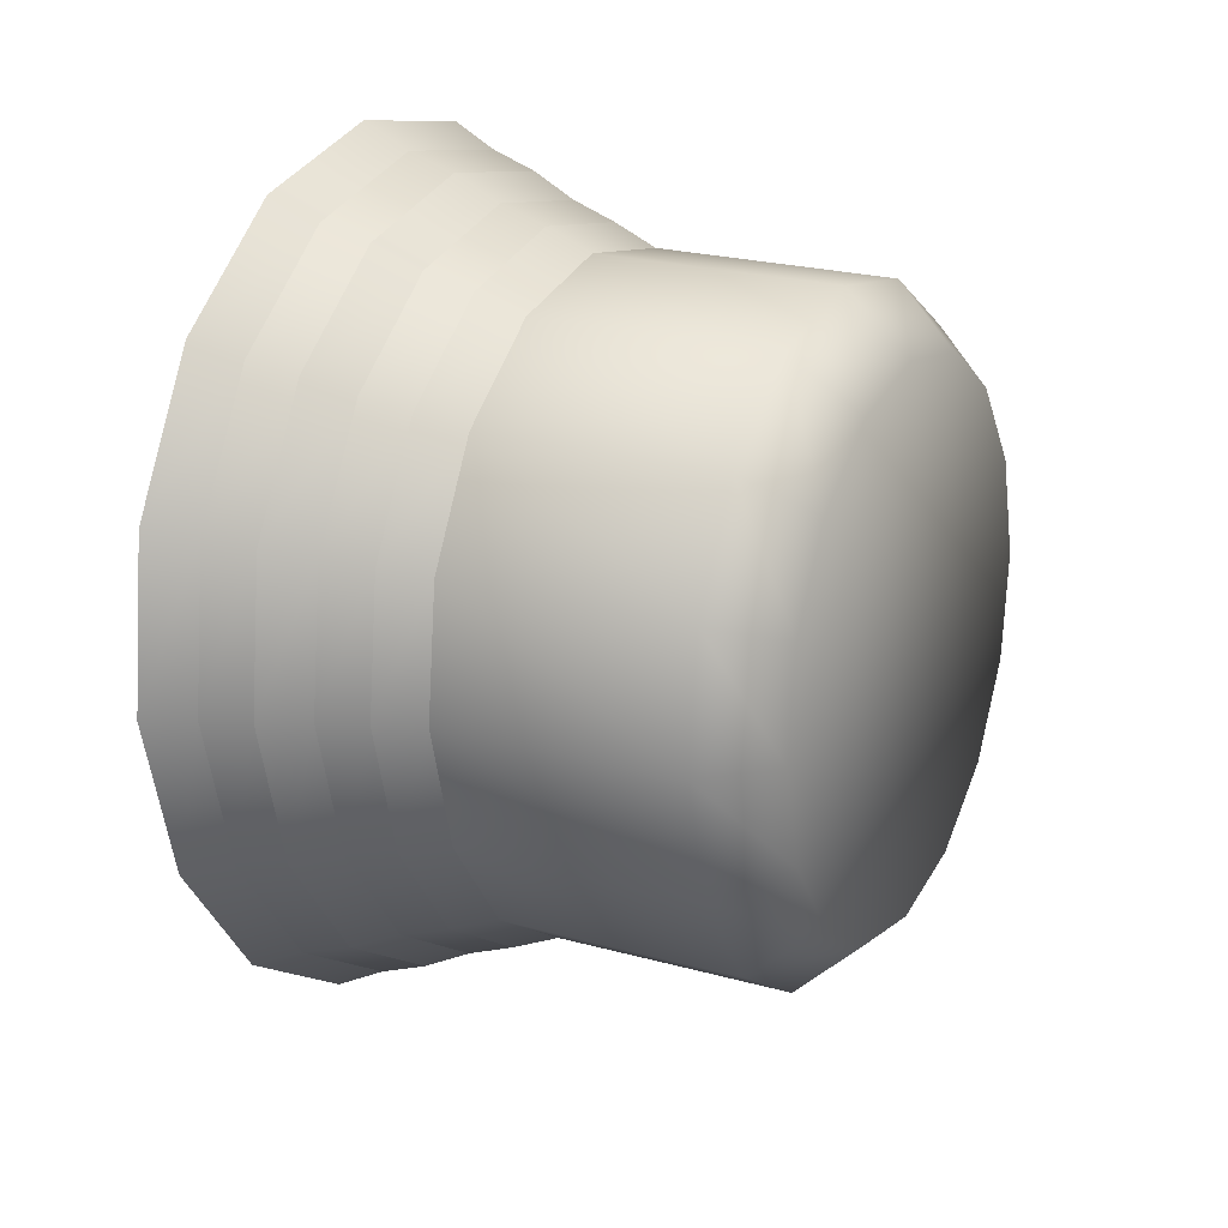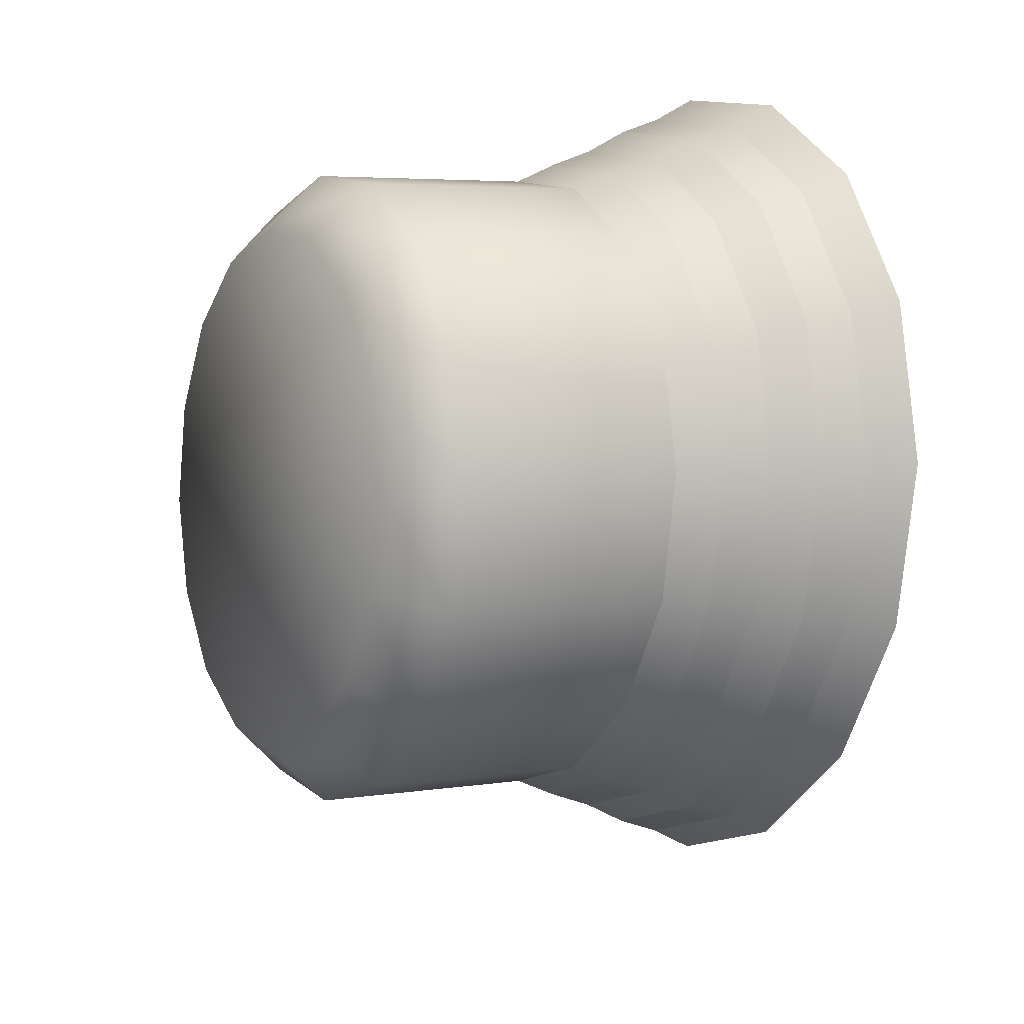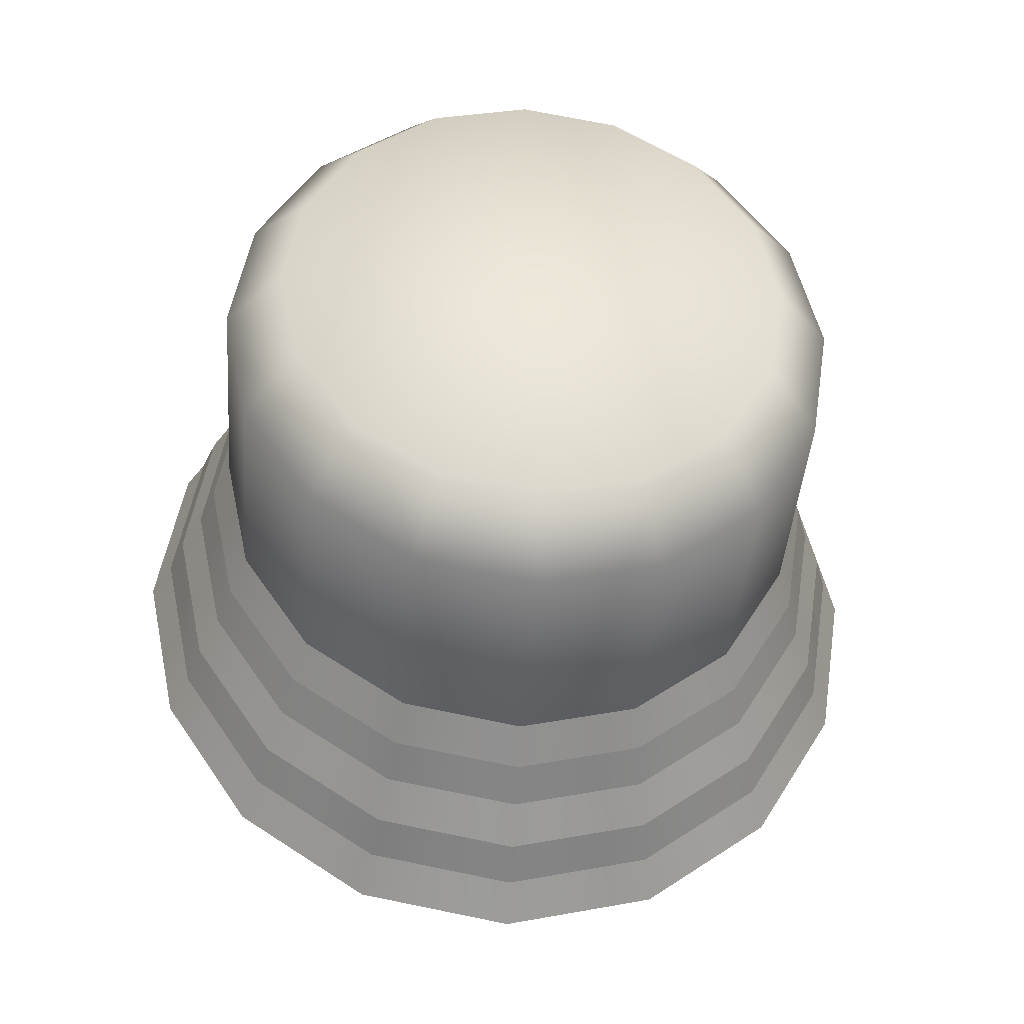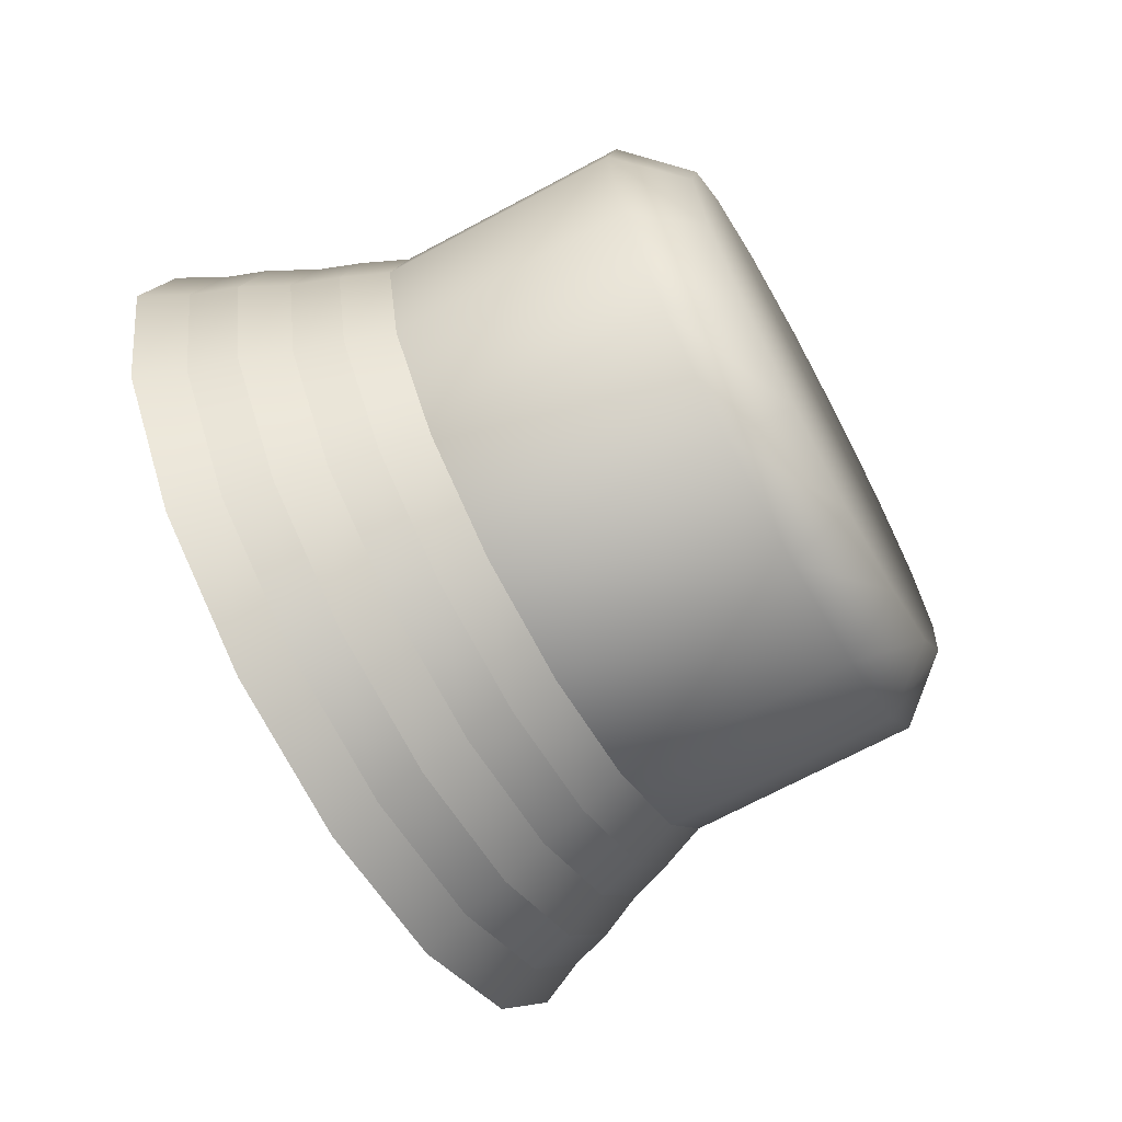
<metadata>
{"format":"obj","ext":"obj","renderer":"f3d","projection":"perspective","resolution":1024,"background":"white","views":[{"elev":72.2,"azim":107.4,"up":"+Z"},{"elev":50.5,"azim":-110.3,"up":"+Z"},{"elev":-21.3,"azim":175.4,"up":"+Z"},{"elev":65.7,"azim":69.2,"up":"+Z"}]}
</metadata>
<code>
v -0 0.03984 0.2641
v -0 0.0689 0.2617
v -0.07242 0.0742 0.2468
v -0.07664 0.04546 0.2484
v -0.1338 0.08931 0.2045
v -0.1416 0.06144 0.2036
v -0.1748 0.1119 0.1412
v -0.185 0.08537 0.1367
v -0.1892 0.1386 0.06658
v -0.2003 0.1136 0.05765
v -0.1748 0.1653 -0.008078
v -0.185 0.1418 -0.02136
v -0.1338 0.1879 -0.07137
v -0.1416 0.1658 -0.08834
v -0.07242 0.203 -0.1137
v -0.07664 0.1817 -0.1331
v 1.49e-08 0.2083 -0.1285
v 1.49e-08 0.1874 -0.1488
v 0.07242 0.203 -0.1137
v 0.07664 0.1817 -0.1331
v 0.1338 0.1879 -0.07137
v 0.1416 0.1658 -0.08834
v 0.1748 0.1653 -0.008078
v 0.185 0.1418 -0.02136
v 0.1892 0.1386 0.06658
v 0.2003 0.1136 0.05765
v 0.1748 0.1119 0.1412
v 0.185 0.08537 0.1367
v 0.1338 0.08931 0.2045
v 0.1416 0.06144 0.2036
v -0.1748 0.1653 -0.008078
v -0.1892 0.1386 0.06658
v -0.1892 0.271 0.1139
v -0.1748 0.2977 0.03923
v 0.07242 0.0742 0.2468
v 0.07664 0.04546 0.2484
v -0 0.0689 0.2617
v -0 0.03984 0.2641
v -0.09354 -0.06953 0.2547
v -0.1728 -0.05002 0.2001
v -0.1672 -0.04794 0.1943
v -0.0905 -0.06682 0.2472
v -0.1338 0.08931 0.2045
v -0.07242 0.0742 0.2468
v -0.07242 0.2066 0.2941
v -0.1338 0.2217 0.2518
v 0.1338 0.1879 -0.07137
v 0.07242 0.203 -0.1137
v 0.07242 0.3354 -0.06635
v 0.1338 0.3203 -0.02406
v 0.07242 0.0742 0.2468
v 0.1338 0.08931 0.2045
v 0.1338 0.2217 0.2518
v 0.07242 0.2066 0.2941
v -0 0.0689 0.2617
v -0 0.2013 0.309
v 1.49e-08 0.2083 -0.1285
v -0.07242 0.203 -0.1137
v -0.07242 0.3354 -0.06635
v 1.49e-08 0.3407 -0.0812
v 0.1748 0.1119 0.1412
v 0.1892 0.1386 0.06658
v 0.1892 0.271 0.1139
v 0.1748 0.2443 0.1885
v -0.1338 0.1879 -0.07137
v -0.1338 0.3203 -0.02406
v 0.1748 0.1653 -0.008078
v 0.1748 0.2977 0.03923
v -0.1748 0.1119 0.1412
v -0.1748 0.2443 0.1885
v -0.1102 0.2643 0.2396
v -0.05963 0.2518 0.2744
v -0 0.2475 0.2866
v 0.05963 0.2518 0.2744
v 0.1102 0.2643 0.2396
v 0.144 0.2829 0.1874
v 0.1558 0.3048 0.126
v 0.144 0.3268 0.0645
v 0.1102 0.3454 0.01238
v 0.05963 0.3579 -0.02244
v 1.118e-08 0.3622 -0.03467
v -0.05963 0.3579 -0.02244
v -0.1102 0.3454 0.01238
v -0.144 0.3268 0.0645
v -0.1558 0.3048 0.126
v -0.144 0.2829 0.1874
v -0 0.2013 0.309
v -0 0.2475 0.2866
v -0.05963 0.2518 0.2744
v -0.05963 0.2518 0.2744
v -0.1102 0.2643 0.2396
v -0.1102 0.2643 0.2396
v -0.144 0.2829 0.1874
v -0.144 0.2829 0.1874
v -0.1558 0.3048 0.126
v -0.1558 0.3048 0.126
v -0.144 0.3268 0.0645
v -0.144 0.3268 0.0645
v -0.1102 0.3454 0.01238
v -0.1102 0.3454 0.01238
v -0.05963 0.3579 -0.02244
v -0.05963 0.3579 -0.02244
v 1.118e-08 0.3622 -0.03467
v 1.118e-08 0.3622 -0.03467
v 0.05963 0.3579 -0.02244
v 0.05963 0.3579 -0.02244
v 0.1102 0.3454 0.01238
v 0.1102 0.3454 0.01238
v 0.144 0.3268 0.0645
v 0.144 0.3268 0.0645
v 0.1558 0.3048 0.126
v 0.1558 0.3048 0.126
v 0.144 0.2829 0.1874
v 0.144 0.2829 0.1874
v 0.1102 0.2643 0.2396
v 0.1102 0.2643 0.2396
v 0.05963 0.2518 0.2744
v 0.05963 0.2518 0.2744
v -0 0.2475 0.2866
v -0 0.0689 0.2617
v 0.1672 0.07522 -0.1504
v 0.2185 0.04697 -0.07135
v 0.1221 0.2987 0.06501
v 0.09342 0.3145 0.02083
v -0.1728 0.07729 -0.1562
v -0.09354 0.09681 -0.2109
v -0.0905 0.0941 -0.2033
v -0.1672 0.07522 -0.1504
v 0.2258 0.04809 -0.07449
v 0.2444 0.01364 0.02194
v 0.2365 0.01364 0.02194
v 0.2185 0.04697 -0.07135
v -0.2444 0.01364 0.02194
v -0.2258 0.04809 -0.07449
v -0.2185 0.04697 -0.07135
v -0.2365 0.01364 0.02194
v 0.09354 0.09681 -0.2109
v 0.1728 0.07729 -0.1562
v 0.1672 0.07522 -0.1504
v 0.0905 0.0941 -0.2033
v 0.1728 -0.05002 0.2001
v 0.09354 -0.06953 0.2547
v 0.0905 -0.06682 0.2472
v 0.1672 -0.04794 0.1943
v -0.2258 -0.02081 0.1184
v -0.2185 -0.01969 0.1152
v 2.235e-08 0.1037 -0.23
v 1.863e-08 0.1007 -0.2218
v 0.2258 -0.02081 0.1184
v 0.2185 -0.01969 0.1152
v -0 -0.07638 0.2739
v -0 -0.07345 0.2657
v -0 -0.07638 0.2739
v -0 -0.07345 0.2657
v 0.05056 0.2351 0.243
v -3.725e-09 0.2314 0.2533
v -0.05056 0.2351 0.243
v -0.09342 0.2457 0.2134
v -0.1221 0.2615 0.1693
v -0.1321 0.2801 0.1171
v -0.1221 0.2987 0.06501
v -0.09342 0.3145 0.02083
v -0.05056 0.3251 -0.008698
v 7.451e-09 0.3288 -0.01907
v 0.05056 0.3251 -0.008698
v 0.09342 0.3145 0.02083
v 0.1221 0.2987 0.06501
v 0.1321 0.2801 0.1171
v 0.1221 0.2615 0.1693
v 0.09342 0.2457 0.2134
v -0.2185 -0.01969 0.1152
v -0.2365 0.01364 0.02194
v -0.1321 0.2801 0.1171
v -0.1221 0.2615 0.1693
v 0.2365 0.01364 0.02194
v 0.1321 0.2801 0.1171
v -0.2185 0.04697 -0.07135
v -0.1221 0.2987 0.06501
v 0.2185 -0.01969 0.1152
v 0.1221 0.2615 0.1693
v -0.1672 0.07522 -0.1504
v -0.09342 0.3145 0.02083
v 0.1672 -0.04794 0.1943
v 0.09342 0.2457 0.2134
v -0.0905 0.0941 -0.2033
v -0.05056 0.3251 -0.008698
v 0.0905 -0.06682 0.2472
v 0.05056 0.2351 0.243
v 1.863e-08 0.1007 -0.2218
v 7.451e-09 0.3288 -0.01907
v -0 -0.07345 0.2657
v -0.0905 -0.06682 0.2472
v -0.05056 0.2351 0.243
v -3.725e-09 0.2314 0.2533
v -0 -0.07345 0.2657
v -3.725e-09 0.2314 0.2533
v 0.0905 0.0941 -0.2033
v 0.05056 0.3251 -0.008698
v -0.1672 -0.04794 0.1943
v -0.09342 0.2457 0.2134
v 0.09354 -0.06953 0.2547
v 0.08849 -0.04005 0.2511
v -0 -0.04653 0.2692
v -0 -0.07638 0.2739
v 0.08849 -0.04005 0.2511
v 0.08509 -0.01204 0.2516
v -0 -0.01827 0.269
v -0 -0.04653 0.2692
v 0.08509 -0.01204 0.2516
v 0.08012 0.01738 0.2481
v -0 0.01151 0.2645
v -0 -0.01827 0.269
v 0.08012 0.01738 0.2481
v 0.07664 0.04546 0.2484
v -0 0.03984 0.2641
v -0 0.01151 0.2645
v 0.1728 -0.05002 0.2001
v 0.1635 -0.02159 0.1994
v 0.1635 -0.02159 0.1994
v 0.1572 0.005713 0.2019
v 0.1572 0.005713 0.2019
v 0.148 0.03409 0.2013
v 0.148 0.03409 0.2013
v 0.1416 0.06144 0.2036
v 0.2258 -0.02081 0.1184
v 0.2136 0.006041 0.1221
v 0.2136 0.006041 0.1221
v 0.2054 0.03228 0.1275
v 0.2054 0.03228 0.1275
v 0.1934 0.0591 0.1313
v 0.1934 0.0591 0.1313
v 0.185 0.08537 0.1367
v 0.2444 0.01364 0.02194
v 0.2312 0.03863 0.03086
v 0.2312 0.03863 0.03086
v 0.2224 0.06362 0.03979
v 0.2224 0.06362 0.03979
v 0.2094 0.08861 0.04872
v 0.2094 0.08861 0.04872
v 0.2003 0.1136 0.05765
v 0.2258 0.04809 -0.07449
v 0.2136 0.07122 -0.06035
v 0.2136 0.07122 -0.06035
v 0.2054 0.09496 -0.04793
v 0.2054 0.09496 -0.04793
v 0.1934 0.1181 -0.03387
v 0.1934 0.1181 -0.03387
v 0.185 0.1418 -0.02136
v 0.1728 0.07729 -0.1562
v 0.1635 0.09884 -0.1377
v 0.1635 0.09884 -0.1377
v 0.1572 0.1215 -0.1223
v 0.1572 0.1215 -0.1223
v 0.148 0.1431 -0.1039
v 0.148 0.1431 -0.1039
v 0.1416 0.1658 -0.08834
v 0.09354 0.09681 -0.2109
v 0.08849 0.1173 -0.1894
v 0.08849 0.1173 -0.1894
v 0.08509 0.1393 -0.172
v 0.08509 0.1393 -0.172
v 0.08012 0.1598 -0.1507
v 0.08012 0.1598 -0.1507
v 0.07664 0.1817 -0.1331
v 2.235e-08 0.1037 -0.23
v 1.863e-08 0.1238 -0.2075
v 1.863e-08 0.1238 -0.2075
v 1.863e-08 0.1455 -0.1894
v 1.863e-08 0.1455 -0.1894
v 1.863e-08 0.1657 -0.1671
v 1.863e-08 0.1657 -0.1671
v 1.49e-08 0.1874 -0.1488
v -0.09354 0.09681 -0.2109
v -0.08849 0.1173 -0.1894
v -0.08849 0.1173 -0.1894
v -0.08509 0.1393 -0.172
v -0.08509 0.1393 -0.172
v -0.08012 0.1598 -0.1507
v -0.08012 0.1598 -0.1507
v -0.07664 0.1817 -0.1331
v -0.1728 0.07729 -0.1562
v -0.1635 0.09884 -0.1377
v -0.1635 0.09884 -0.1377
v -0.1572 0.1215 -0.1223
v -0.1572 0.1215 -0.1223
v -0.148 0.1431 -0.1039
v -0.148 0.1431 -0.1039
v -0.1416 0.1658 -0.08834
v -0.2258 0.04809 -0.07449
v -0.2136 0.07122 -0.06035
v -0.2136 0.07122 -0.06035
v -0.2054 0.09496 -0.04793
v -0.2054 0.09496 -0.04793
v -0.1934 0.1181 -0.03387
v -0.1934 0.1181 -0.03387
v -0.185 0.1418 -0.02136
v -0.2444 0.01364 0.02194
v -0.2312 0.03863 0.03086
v -0.2312 0.03863 0.03086
v -0.2224 0.06362 0.03979
v -0.2224 0.06362 0.03979
v -0.2094 0.08861 0.04872
v -0.2094 0.08861 0.04872
v -0.2003 0.1136 0.05765
v -0.2258 -0.02081 0.1184
v -0.2136 0.006041 0.1221
v -0.2136 0.006041 0.1221
v -0.2054 0.03228 0.1275
v -0.2054 0.03228 0.1275
v -0.1934 0.0591 0.1313
v -0.1934 0.0591 0.1313
v -0.185 0.08537 0.1367
v -0.1728 -0.05002 0.2001
v -0.1635 -0.02159 0.1994
v -0.1635 -0.02159 0.1994
v -0.1572 0.005713 0.2019
v -0.1572 0.005713 0.2019
v -0.148 0.03409 0.2013
v -0.148 0.03409 0.2013
v -0.1416 0.06144 0.2036
v -0.09354 -0.06953 0.2547
v -0.08849 -0.04005 0.2511
v -0.08849 -0.04005 0.2511
v -0.08509 -0.01204 0.2516
v -0.08509 -0.01204 0.2516
v -0.08012 0.01738 0.2481
v -0.08012 0.01738 0.2481
v -0.07664 0.04546 0.2484
v -0 -0.07638 0.2739
v -0 -0.04653 0.2692
v -0 -0.04653 0.2692
v -0 -0.01827 0.269
v -0 -0.01827 0.269
v -0 0.01151 0.2645
v -0 0.01151 0.2645
v -0 0.03984 0.2641
f 1 2 3
f 1 3 4
f 4 3 5
f 4 5 6
f 6 5 7
f 6 7 8
f 8 7 9
f 8 9 10
f 10 9 11
f 10 11 12
f 12 11 13
f 12 13 14
f 14 13 15
f 14 15 16
f 16 15 17
f 16 17 18
f 18 17 19
f 18 19 20
f 20 19 21
f 20 21 22
f 22 21 23
f 22 23 24
f 24 23 25
f 24 25 26
f 26 25 27
f 26 27 28
f 28 27 29
f 28 29 30
f 31 32 33
f 31 33 34
f 30 29 35
f 30 35 36
f 36 35 37
f 36 37 38
f 39 40 41
f 39 41 42
f 43 44 45
f 43 45 46
f 47 48 49
f 47 49 50
f 51 52 53
f 51 53 54
f 55 51 54
f 55 54 56
f 57 58 59
f 57 59 60
f 61 62 63
f 61 63 64
f 65 31 34
f 65 34 66
f 67 47 50
f 67 50 68
f 32 69 70
f 32 70 33
f 48 57 60
f 48 60 49
f 71 72 73
f 73 74 75
f 75 76 77
f 77 78 79
f 79 80 81
f 81 82 83
f 83 84 85
f 85 86 71
f 71 73 75
f 75 77 79
f 79 81 83
f 83 85 71
f 71 75 79
f 79 83 71
f 52 61 64
f 52 64 53
f 58 65 66
f 58 66 59
f 62 67 68
f 62 68 63
f 69 43 46
f 69 46 70
f 45 87 88
f 45 88 89
f 46 45 90
f 46 90 91
f 70 46 92
f 70 92 93
f 33 70 94
f 33 94 95
f 34 33 96
f 34 96 97
f 66 34 98
f 66 98 99
f 59 66 100
f 59 100 101
f 60 59 102
f 60 102 103
f 49 60 104
f 49 104 105
f 50 49 106
f 50 106 107
f 68 50 108
f 68 108 109
f 63 68 110
f 63 110 111
f 64 63 112
f 64 112 113
f 53 64 114
f 53 114 115
f 54 53 116
f 54 116 117
f 56 54 118
f 56 118 119
f 44 120 87
f 44 87 45
f 121 122 123
f 121 123 124
f 125 126 127
f 125 127 128
f 129 130 131
f 129 131 132
f 133 134 135
f 133 135 136
f 137 138 139
f 137 139 140
f 141 142 143
f 141 143 144
f 40 145 146
f 40 146 41
f 126 147 148
f 126 148 127
f 130 149 150
f 130 150 131
f 151 39 42
f 151 42 152
f 134 125 128
f 134 128 135
f 138 129 132
f 138 132 139
f 142 153 154
f 142 154 143
f 145 133 136
f 145 136 146
f 147 137 140
f 147 140 148
f 149 141 144
f 149 144 150
f 155 156 157
f 157 158 159
f 159 160 161
f 161 162 163
f 163 164 165
f 165 166 167
f 167 168 169
f 169 170 155
f 155 157 159
f 159 161 163
f 163 165 167
f 167 169 155
f 155 159 163
f 163 167 155
f 171 172 173
f 171 173 174
f 122 175 176
f 122 176 123
f 172 177 178
f 172 178 173
f 175 179 180
f 175 180 176
f 177 181 182
f 177 182 178
f 179 183 184
f 179 184 180
f 181 185 186
f 181 186 182
f 183 187 188
f 183 188 184
f 185 189 190
f 185 190 186
f 191 192 193
f 191 193 194
f 187 195 196
f 187 196 188
f 189 197 198
f 189 198 190
f 192 199 200
f 192 200 193
f 197 121 124
f 197 124 198
f 199 171 174
f 199 174 200
f 201 202 203
f 201 203 204
f 205 206 207
f 205 207 208
f 209 210 211
f 209 211 212
f 213 214 215
f 213 215 216
f 217 218 202
f 217 202 201
f 219 220 206
f 219 206 205
f 221 222 210
f 221 210 209
f 223 224 214
f 223 214 213
f 225 226 218
f 225 218 217
f 227 228 220
f 227 220 219
f 229 230 222
f 229 222 221
f 231 232 224
f 231 224 223
f 233 234 226
f 233 226 225
f 235 236 228
f 235 228 227
f 237 238 230
f 237 230 229
f 239 240 232
f 239 232 231
f 241 242 234
f 241 234 233
f 243 244 236
f 243 236 235
f 245 246 238
f 245 238 237
f 247 248 240
f 247 240 239
f 249 250 242
f 249 242 241
f 251 252 244
f 251 244 243
f 253 254 246
f 253 246 245
f 255 256 248
f 255 248 247
f 257 258 250
f 257 250 249
f 259 260 252
f 259 252 251
f 261 262 254
f 261 254 253
f 263 264 256
f 263 256 255
f 265 266 258
f 265 258 257
f 267 268 260
f 267 260 259
f 269 270 262
f 269 262 261
f 271 272 264
f 271 264 263
f 273 274 266
f 273 266 265
f 275 276 268
f 275 268 267
f 277 278 270
f 277 270 269
f 279 280 272
f 279 272 271
f 281 282 274
f 281 274 273
f 283 284 276
f 283 276 275
f 285 286 278
f 285 278 277
f 287 288 280
f 287 280 279
f 289 290 282
f 289 282 281
f 291 292 284
f 291 284 283
f 293 294 286
f 293 286 285
f 295 296 288
f 295 288 287
f 297 298 290
f 297 290 289
f 299 300 292
f 299 292 291
f 301 302 294
f 301 294 293
f 303 304 296
f 303 296 295
f 305 306 298
f 305 298 297
f 307 308 300
f 307 300 299
f 309 310 302
f 309 302 301
f 311 312 304
f 311 304 303
f 313 314 306
f 313 306 305
f 315 316 308
f 315 308 307
f 317 318 310
f 317 310 309
f 319 320 312
f 319 312 311
f 321 322 314
f 321 314 313
f 323 324 316
f 323 316 315
f 325 326 318
f 325 318 317
f 327 328 320
f 327 320 319
f 329 330 322
f 329 322 321
f 331 332 324
f 331 324 323
f 333 334 326
f 333 326 325
f 335 336 328
f 335 328 327

</code>
